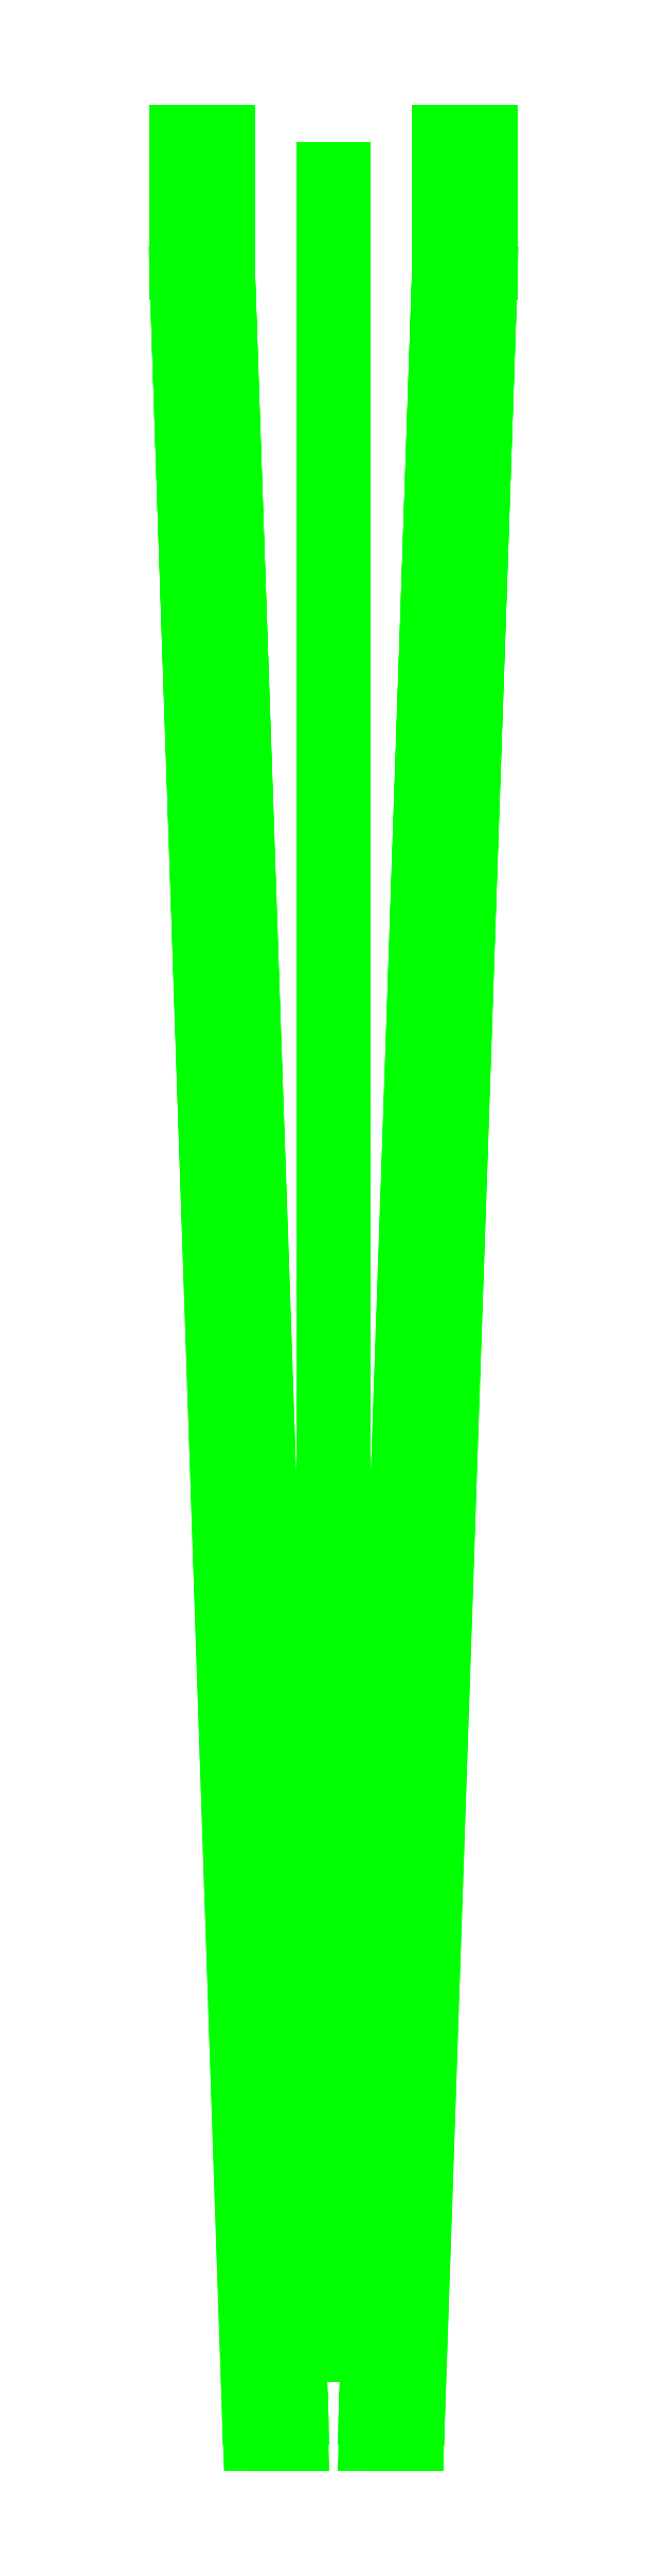
<metadata>
{"format":"dxf","ext":"dxf","renderer":"ezdxf+matplotlib","layout":"modelspace","background":"white","min_lineweight":24,"dpi":150}
</metadata>
<code>
0
SECTION
2
ENTITIES
0
3DFACE
8
CRANE
10
0.2
20
0.07
30
-0.07
11
0.2
21
-0.2
31
-0.12
12
0.2
22
-0.2
32
0.06
13
0.2
23
0.07
33
0.1
0
3DFACE
8
CRANE
10
0.3
20
-0.2
30
0.06
11
0.3
21
-0.2
31
-0.12
12
0.3
22
0.07
32
-0.07
13
0.3
23
0.07
33
0.1
0
3DFACE
8
CRANE
10
0.2
20
0.07
30
0.1
11
0.2
21
-0.2
31
0.06
12
0.3
22
-0.2
32
0.06
13
0.3
23
0.07
33
0.1
0
3DFACE
8
CRANE
10
0.3
20
0.07
30
0.1
11
0.3
21
0.07
31
-0.07
12
0.2
22
0.07
32
-0.07
13
0.2
23
0.07
33
0.1
0
3DFACE
8
CRANE
10
0.3
20
0.07
30
-0.07
11
0.3
21
-0.2
31
-0.12
12
0.2
22
-0.2
32
-0.12
13
0.2
23
0.07
33
-0.07
0
3DFACE
8
CRANE
10
0.2
20
-0.2
30
-0.12
11
0.06
21
-4.28
31
-0.81
12
0.06
22
-4.33
32
-0.65
13
0.2
23
-0.2
33
0.06
0
3DFACE
8
CRANE
10
0.06
20
-4.33
30
-0.65
11
0.06
21
-4.28
31
-0.81
12
0.16
22
-4.28
32
-0.81
13
0.16
23
-4.33
33
-0.65
0
3DFACE
8
CRANE
10
0.16
20
-4.33
30
-0.65
11
0.16
21
-4.28
31
-0.81
12
0.3
22
-0.2
32
-0.12
13
0.3
23
-0.2
33
0.06
0
3DFACE
8
CRANE
10
0.3
20
-0.2
30
-0.12
11
0.16
21
-4.28
31
-0.81
12
0.06
22
-4.28
32
-0.81
13
0.2
23
-0.2
33
-0.12
0
3DFACE
8
CRANE
10
0.2
20
-0.2
30
0.06
11
0.06
21
-4.33
31
-0.65
12
0.16
22
-4.33
32
-0.65
13
0.3
23
-0.2
33
0.06
0
3DFACE
8
CRANE
10
-0.3
20
0.07
30
0.1
11
-0.3
21
-0.2
31
0.06
12
-0.2
22
-0.2
32
0.06
13
-0.2
23
0.07
33
0.1
0
3DFACE
8
CRANE
10
-0.2
20
-0.2
30
0.06
11
-0.2
21
-0.2
31
-0.12
12
-0.2
22
0.07
32
-0.07
13
-0.2
23
0.07
33
0.1
0
3DFACE
8
CRANE
10
-0.2
20
0.07
30
0.1
11
-0.2
21
0.07
31
-0.07
12
-0.3
22
0.07
32
-0.07
13
-0.3
23
0.07
33
0.1
0
3DFACE
8
CRANE
10
-0.3
20
0.07
30
-0.07
11
-0.3
21
-0.2
31
-0.12
12
-0.3
22
-0.2
32
0.06
13
-0.3
23
0.07
33
0.1
0
3DFACE
8
CRANE
10
-0.2
20
0.07
30
-0.07
11
-0.2
21
-0.2
31
-0.12
12
-0.3
22
-0.2
32
-0.12
13
-0.3
23
0.07
33
-0.07
0
3DFACE
8
CRANE
10
-0.3
20
-0.2
30
0.06
11
-0.16
21
-4.33
31
-0.65
12
-0.06
22
-4.33
32
-0.65
13
-0.2
23
-0.2
33
0.06
0
3DFACE
8
CRANE
10
-0.2
20
-0.2
30
-0.12
11
-0.06
21
-4.28
31
-0.81
12
-0.16
22
-4.28
32
-0.81
13
-0.3
23
-0.2
33
-0.12
0
3DFACE
8
CRANE
10
-0.16
20
-4.33
30
-0.65
11
-0.16
21
-4.28
31
-0.81
12
-0.06
22
-4.28
32
-0.81
13
-0.06
23
-4.33
33
-0.65
0
3DFACE
8
CRANE
10
-0.06
20
-4.33
30
-0.65
11
-0.06
21
-4.28
31
-0.81
12
-0.2
22
-0.2
32
-0.12
13
-0.2
23
-0.2
33
0.06
0
3DFACE
8
CRANE
10
-0.3
20
-0.2
30
-0.12
11
-0.16
21
-4.28
31
-0.81
12
-0.16
22
-4.33
32
-0.65
13
-0.3
23
-0.2
33
0.06
0
3DFACE
8
CRANE
10
-0.05
20
-4.13
30
-0.69
11
-0.05
21
-4.07
31
-0.63
12
-0.07
22
-4.07
32
-0.63
13
-0.07
23
-4.13
33
-0.69
0
3DFACE
8
CRANE
10
-0.05
20
-4.07
30
-0.63
11
-0.05
21
-4.01
31
-0.69
12
-0.07
22
-4.01
32
-0.69
13
-0.07
23
-4.07
33
-0.63
0
3DFACE
8
CRANE
10
-0.05
20
-4.01
30
-0.69
11
-0.05
21
-4.07
31
-0.75
12
-0.07
22
-4.07
32
-0.75
13
-0.07
23
-4.01
33
-0.69
0
3DFACE
8
CRANE
10
-0.05
20
-4.07
30
-0.75
11
-0.05
21
-4.13
31
-0.69
12
-0.07
22
-4.13
32
-0.69
13
-0.07
23
-4.07
33
-0.75
0
3DFACE
8
CRANE
10
0.05
20
-4.16
30
-0.69
11
0.05
21
-4.134
31
-0.6264
12
-0.05
22
-4.134
32
-0.6264
13
-0.05
23
-4.16
33
-0.69
0
3DFACE
8
CRANE
10
0.05
20
-4.134
30
-0.6264
11
0.05
21
-4.07
31
-0.6
12
-0.05
22
-4.07
32
-0.6
13
-0.05
23
-4.134
33
-0.6264
0
3DFACE
8
CRANE
10
0.05
20
-4.07
30
-0.6
11
0.05
21
-4.006
31
-0.6264
12
-0.05
22
-4.006
32
-0.6264
13
-0.05
23
-4.07
33
-0.6
0
3DFACE
8
CRANE
10
0.05
20
-4.006
30
-0.6264
11
0.05
21
-3.98
31
-0.69
12
-0.05
22
-3.98
32
-0.69
13
-0.05
23
-4.006
33
-0.6264
0
3DFACE
8
CRANE
10
0.05
20
-3.98
30
-0.69
11
0.05
21
-4.006
31
-0.7536
12
-0.05
22
-4.006
32
-0.7536
13
-0.05
23
-3.98
33
-0.69
0
3DFACE
8
CRANE
10
0.05
20
-4.006
30
-0.7536
11
0.05
21
-4.07
31
-0.78
12
-0.05
22
-4.07
32
-0.78
13
-0.05
23
-4.006
33
-0.7536
0
3DFACE
8
CRANE
10
0.05
20
-4.07
30
-0.78
11
0.05
21
-4.134
31
-0.7536
12
-0.05
22
-4.134
32
-0.7536
13
-0.05
23
-4.07
33
-0.78
0
3DFACE
8
CRANE
10
0.05
20
-4.134
30
-0.7536
11
0.05
21
-4.16
31
-0.69
12
-0.05
22
-4.16
32
-0.69
13
-0.05
23
-4.134
33
-0.7536
0
3DFACE
8
CRANE
10
-0.05
20
-4.07
30
-0.6
11
-0.05
21
-4.006
31
-0.6264
12
-0.05
22
-4.07
32
-0.63
13
-0.05
23
-4.07
33
-0.63
0
3DFACE
8
CRANE
10
-0.05
20
-4.006
30
-0.6264
11
-0.05
21
-3.98
31
-0.69
12
-0.05
22
-4.01
32
-0.69
13
-0.05
23
-4.07
33
-0.63
0
3DFACE
8
CRANE
10
-0.05
20
-4.006
30
-0.7536
11
-0.05
21
-4.07
31
-0.78
12
-0.05
22
-4.07
32
-0.75
13
-0.05
23
-4.01
33
-0.69
0
3DFACE
8
CRANE
10
-0.05
20
-3.98
30
-0.69
11
-0.05
21
-4.006
31
-0.7536
12
-0.05
22
-4.01
32
-0.69
13
-0.05
23
-4.01
33
-0.69
0
3DFACE
8
CRANE
10
-0.05
20
-4.134
30
-0.7536
11
-0.05
21
-4.16
31
-0.69
12
-0.05
22
-4.13
32
-0.69
13
-0.05
23
-4.07
33
-0.75
0
3DFACE
8
CRANE
10
-0.05
20
-4.07
30
-0.78
11
-0.05
21
-4.134
31
-0.7536
12
-0.05
22
-4.07
32
-0.75
13
-0.05
23
-4.07
33
-0.75
0
3DFACE
8
CRANE
10
-0.05
20
-4.134
30
-0.6264
11
-0.05
21
-4.07
31
-0.6
12
-0.05
22
-4.07
32
-0.63
13
-0.05
23
-4.13
33
-0.69
0
3DFACE
8
CRANE
10
-0.05
20
-4.16
30
-0.69
11
-0.05
21
-4.134
31
-0.6264
12
-0.05
22
-4.13
32
-0.69
13
-0.05
23
-4.13
33
-0.69
0
3DFACE
8
CRANE
10
0.05
20
-3.98
30
-0.69
11
0.05
21
-4.006
31
-0.6264
12
0.05
22
-4.01
32
-0.69
13
0.05
23
-4.01
33
-0.69
0
3DFACE
8
CRANE
10
0.05
20
-4.006
30
-0.6264
11
0.05
21
-4.07
31
-0.6
12
0.05
22
-4.07
32
-0.63
13
0.05
23
-4.01
33
-0.69
0
3DFACE
8
CRANE
10
0.05
20
-4.07
30
-0.78
11
0.05
21
-4.006
31
-0.7536
12
0.05
22
-4.07
32
-0.75
13
0.05
23
-4.07
33
-0.75
0
3DFACE
8
CRANE
10
0.05
20
-4.006
30
-0.7536
11
0.05
21
-3.98
31
-0.69
12
0.05
22
-4.01
32
-0.69
13
0.05
23
-4.07
33
-0.75
0
3DFACE
8
CRANE
10
0.05
20
-4.16
30
-0.69
11
0.05
21
-4.134
31
-0.7536
12
0.05
22
-4.13
32
-0.69
13
0.05
23
-4.13
33
-0.69
0
3DFACE
8
CRANE
10
0.05
20
-4.134
30
-0.7536
11
0.05
21
-4.07
31
-0.78
12
0.05
22
-4.07
32
-0.75
13
0.05
23
-4.13
33
-0.69
0
3DFACE
8
CRANE
10
0.05
20
-4.134
30
-0.6264
11
0.05
21
-4.16
31
-0.69
12
0.05
22
-4.13
32
-0.69
13
0.05
23
-4.07
33
-0.63
0
3DFACE
8
CRANE
10
0.05
20
-4.07
30
-0.6
11
0.05
21
-4.134
31
-0.6264
12
0.05
22
-4.07
32
-0.63
13
0.05
23
-4.07
33
-0.63
0
3DFACE
8
CRANE
10
0.05
20
-4.13
30
-0.69
11
0.05
21
-4.07
31
-0.75
12
0.07
22
-4.07
32
-0.75
13
0.07
23
-4.13
33
-0.69
0
3DFACE
8
CRANE
10
0.05
20
-4.07
30
-0.63
11
0.05
21
-4.13
31
-0.69
12
0.07
22
-4.13
32
-0.69
13
0.07
23
-4.07
33
-0.63
0
3DFACE
8
CRANE
10
0.05
20
-4.01
30
-0.69
11
0.05
21
-4.07
31
-0.63
12
0.07
22
-4.07
32
-0.63
13
0.07
23
-4.01
33
-0.69
0
3DFACE
8
CRANE
10
0.05
20
-4.07
30
-0.75
11
0.05
21
-4.01
31
-0.69
12
0.07
22
-4.01
32
-0.69
13
0.07
23
-4.07
33
-0.75
0
3DFACE
8
CRANE
10
0.02
20
0
30
2e-16
11
0
21
0
31
0.02
12
0
22
-4.07
32
-0.6
13
0.02
23
-4.07
33
-0.62
0
3DFACE
8
CRANE
10
0
20
0
30
0.02
11
-0.02
21
0
31
2e-16
12
-0.02
22
-4.07
32
-0.62
13
0
23
-4.07
33
-0.6
0
3DFACE
8
CRANE
10
-0.02
20
0
30
2e-16
11
0
21
0
31
-0.02
12
0
22
-4.07
32
-0.64
13
-0.02
23
-4.07
33
-0.62
0
3DFACE
8
CRANE
10
0
20
0
30
-0.02
11
0.02
21
0
31
2e-16
12
0.02
22
-4.07
32
-0.62
13
0
23
-4.07
33
-0.64
0
VIEWPORT
8
0
10
144.7
20
101.2
30
0
40
391.1
41
222.2
68
     2
69
     1
0
VIEWPORT
8
0
10
139.2
20
100.8
30
0
40
222.8
41
161.3
68
     1
69
     2
0
ENDSEC
0
EOF

</code>
